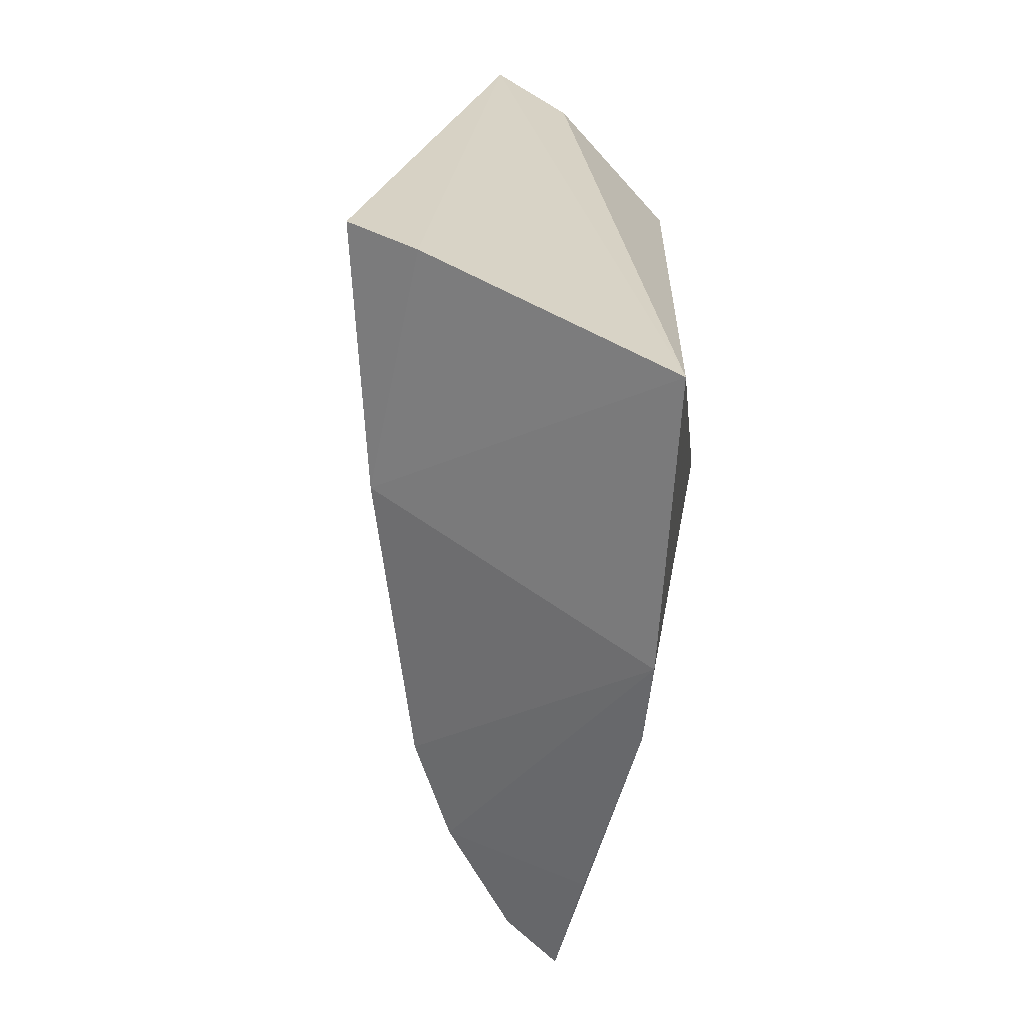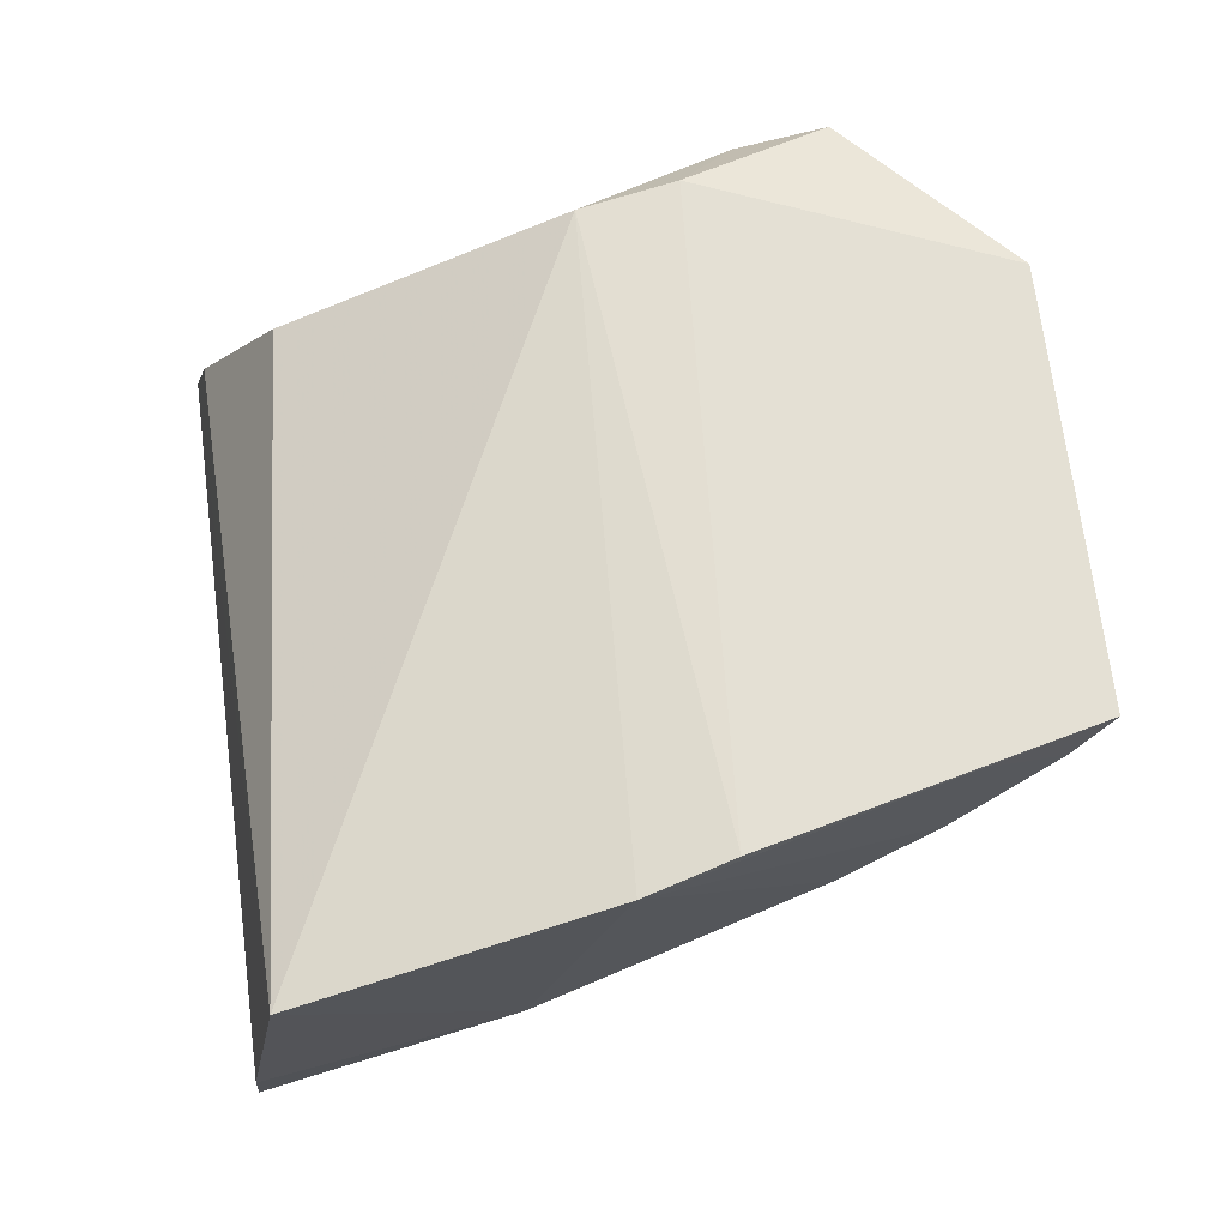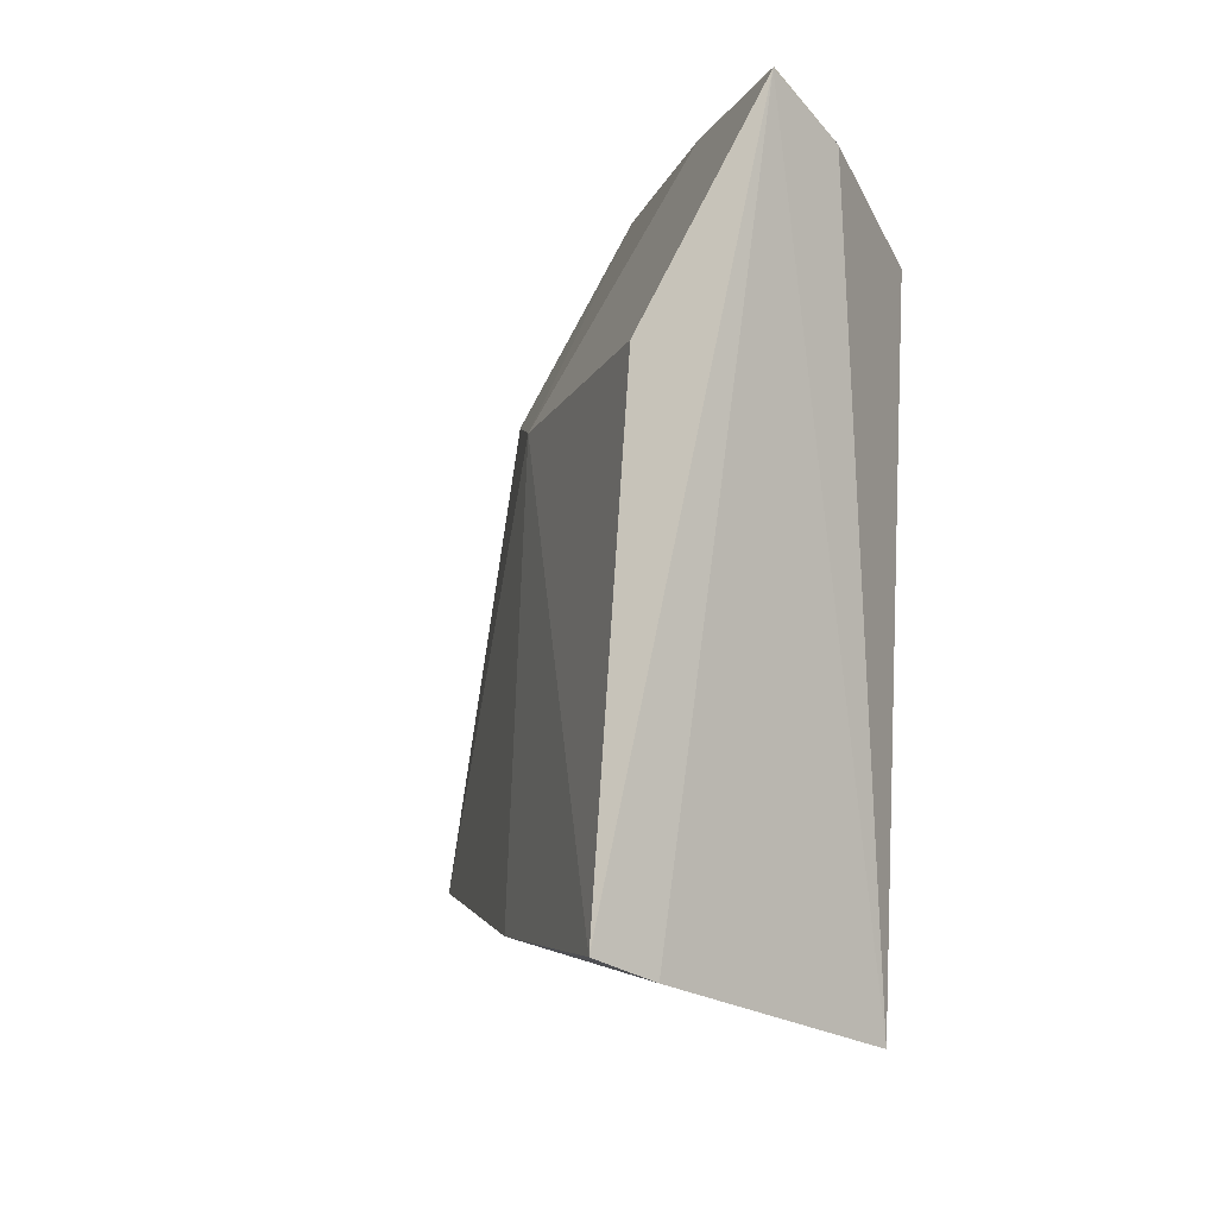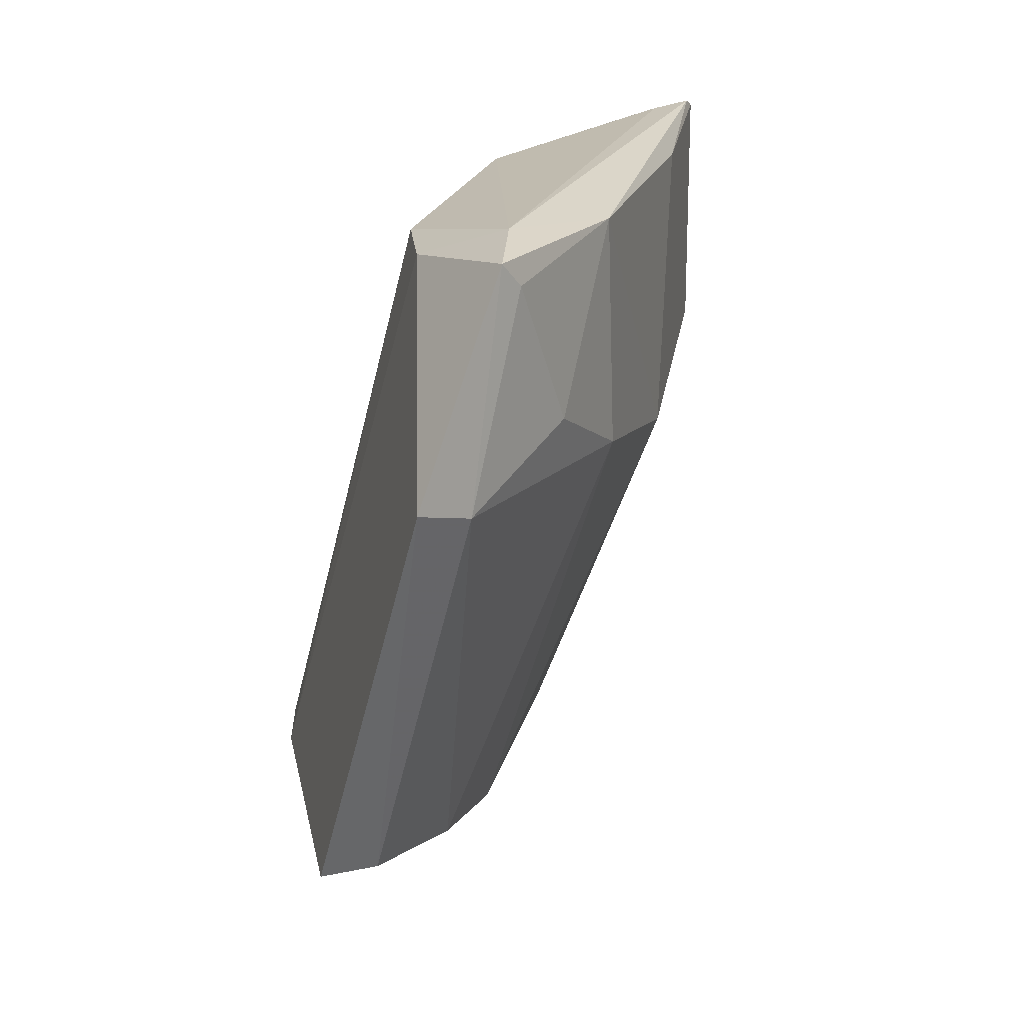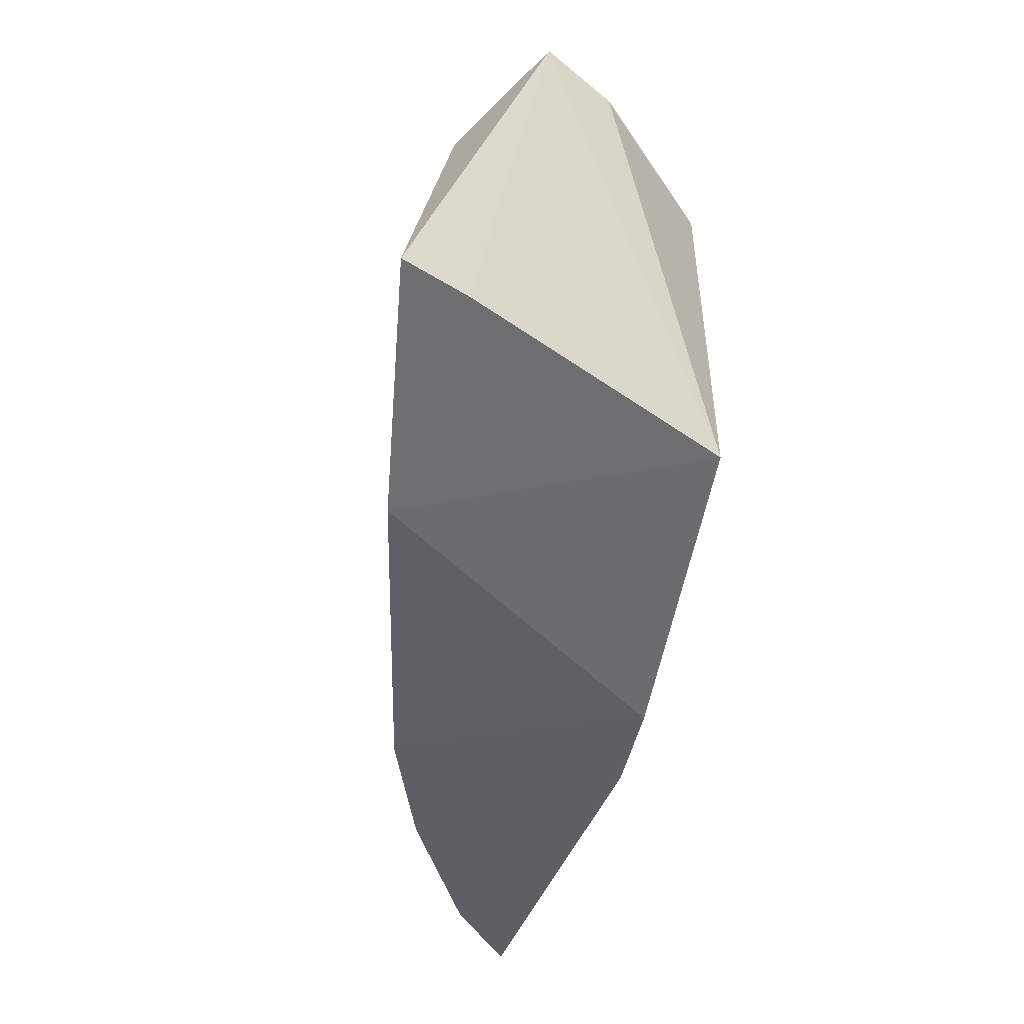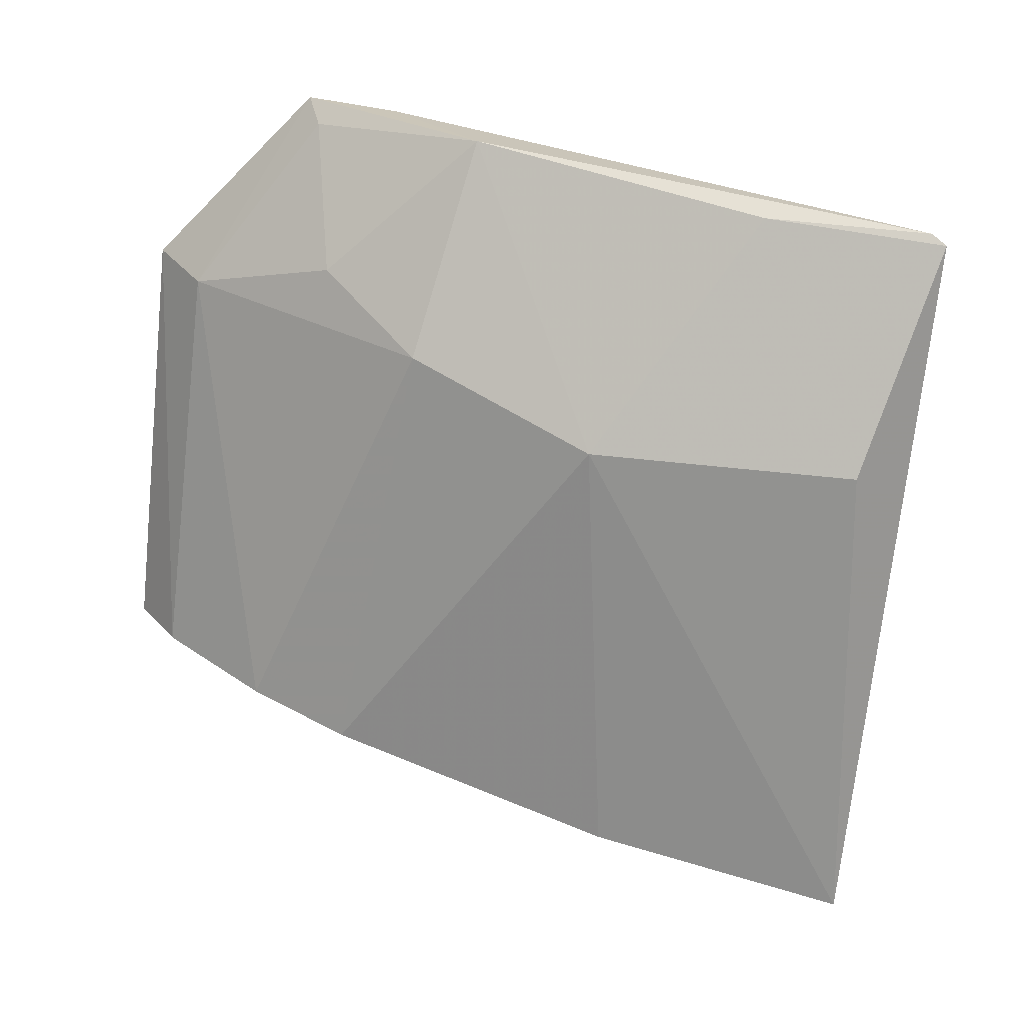
<metadata>
{"format":"obj","ext":"obj","renderer":"f3d","projection":"perspective","resolution":1024,"background":"white","views":[{"elev":-73.7,"azim":168.5,"up":"+Z"},{"elev":-29.0,"azim":-86.5,"up":"+Z"},{"elev":-14.7,"azim":149.3,"up":"+Z"},{"elev":-52.2,"azim":-20.4,"up":"+Y"},{"elev":-67.6,"azim":161.1,"up":"+Z"},{"elev":26.3,"azim":87.9,"up":"+Z"}]}
</metadata>
<code>
v 0.03973 -0.1001 0.05064
v 0.04388 -0.1036 0.04016
v 0.04564 -0.1035 0.01744
v 0.03082 -0.1067 0.0153
v 0.02716 -0.1369 0.04585
v 0.04019 -0.09945 0.05021
v 0.03721 -0.1241 0.0438
v 0.02538 -0.1183 0.04814
v 0.02932 -0.139 0.02607
v 0.04254 -0.1039 0.01678
v 0.03032 -0.1049 0.04619
v 0.02787 -0.129 0.05399
v 0.03331 -0.1208 0.05331
v 0.04135 -0.1158 0.0405
v 0.03585 -0.1326 0.02462
v 0.02846 -0.1244 0.02025
v 0.03644 -0.1006 0.04845
v 0.0284 -0.1248 0.0534
v 0.03343 -0.1282 0.04694
v 0.02538 -0.1226 0.04947
v 0.03825 -0.1076 0.05099
v 0.03206 -0.1372 0.02581
v 0.03834 -0.1281 0.02342
v 0.02885 -0.1205 0.01875
v 0.03796 -0.1013 0.0502
v 0.02979 -0.1349 0.0451
v 0.02911 -0.1285 0.05299
v 0.04262 -0.1151 0.01972
v 0.02908 -0.1337 0.02392
f 6 2 3
f 10 6 3
f 10 4 6
f 11 4 8
f 14 13 7
f 14 3 2
f 17 6 4
f 17 4 11
f 17 1 6
f 18 11 8
f 18 13 1
f 18 12 13
f 19 7 13
f 20 5 12
f 20 8 16
f 20 16 9
f 20 9 5
f 20 18 8
f 20 12 18
f 21 6 1
f 21 1 13
f 21 13 14
f 21 14 2
f 21 2 6
f 22 5 9
f 23 14 7
f 23 7 15
f 24 16 8
f 24 8 4
f 24 23 15
f 25 17 11
f 25 1 17
f 25 18 1
f 25 11 18
f 26 12 5
f 26 5 22
f 26 22 15
f 26 15 7
f 26 7 19
f 27 19 13
f 27 13 12
f 27 26 19
f 27 12 26
f 28 3 14
f 28 14 23
f 28 10 3
f 28 23 24
f 28 24 4
f 28 4 10
f 29 24 15
f 29 15 22
f 29 22 9
f 29 9 16
f 29 16 24

</code>
